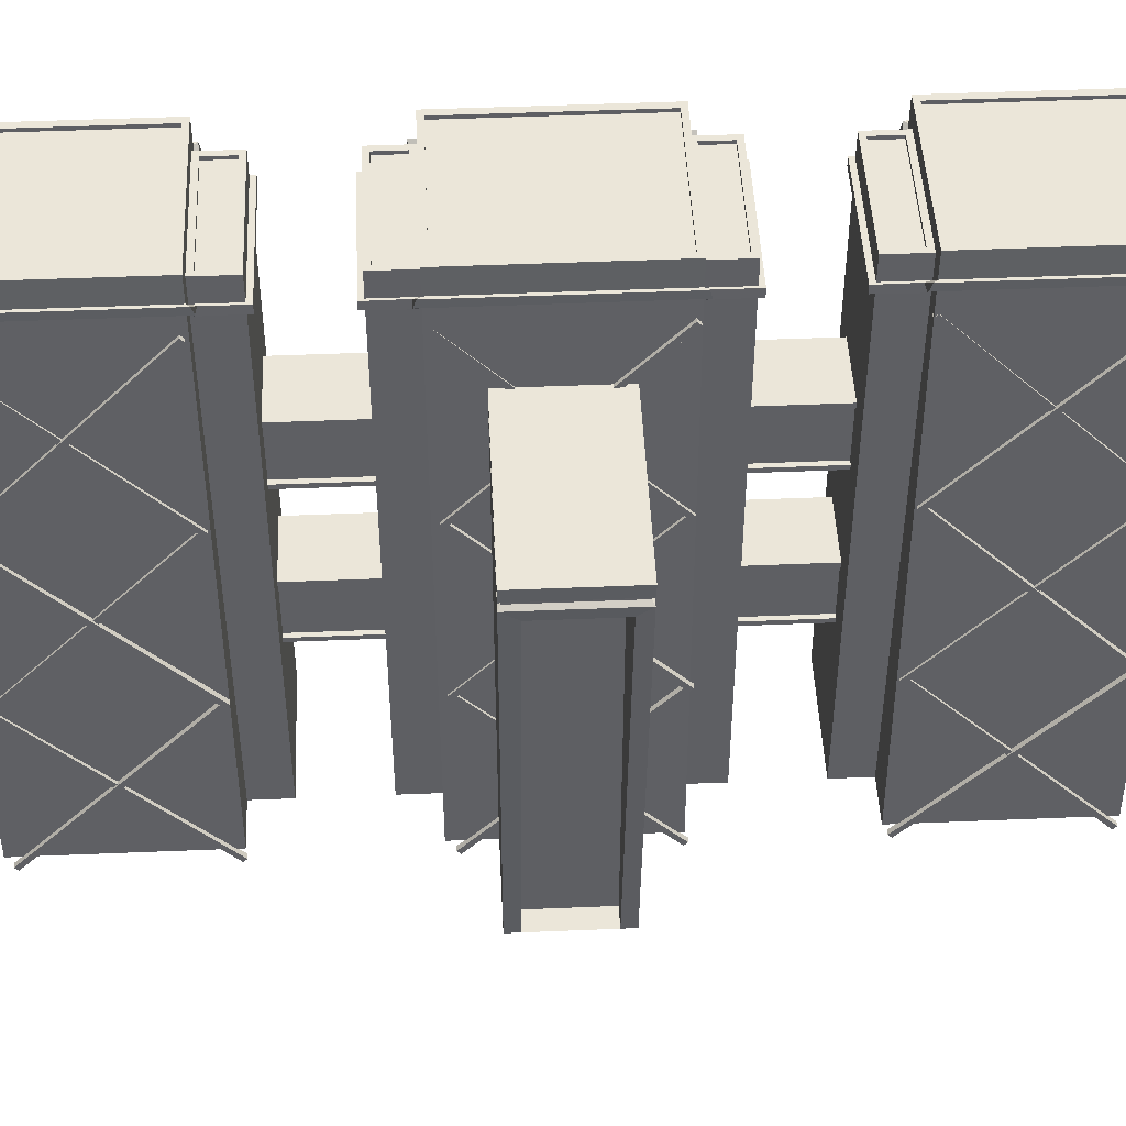
<metadata>
{"format":"obj","ext":"obj","renderer":"f3d","projection":"perspective","resolution":1024,"background":"white","views":[{"elev":47.5,"azim":-92.7,"up":"+Y"}]}
</metadata>
<code>
o Cube.025_Cube.031
v -5.88 -3.747 -41.14
v -5.855 -3.399 -41.5
v -5.383 -3.777 -41.14
v -5.359 -3.429 -41.49
v -4.998 13.49 -24.18
v -4.973 13.83 -24.53
v -4.477 13.8 -24.53
v -4.501 13.46 -24.17
v -7.908 -37.26 -40.86
v -7.883 -36.91 -41.22
v -7.411 -37.29 -40.86
v -7.387 -36.94 -41.21
v -7.026 -20.02 -23.9
v -7.002 -19.68 -24.25
v -6.505 -19.71 -24.25
v -6.53 -20.05 -23.89
v -6.549 -20.42 -24.19
v -6.531 -20.07 -23.84
v -7.045 -20.39 -24.2
v -7.027 -20.04 -23.85
v -5.363 -3.492 -41.45
v -5.345 -3.138 -41.1
v -5.841 -3.108 -41.1
v -5.859 -3.462 -41.45
v -0.01248 -21.45 21.73
v -0.01248 -14.94 21.73
v -0.01248 -21.45 -21.75
v -0.01248 -14.94 -21.75
v 6.501 -21.45 21.73
v 6.501 -14.94 21.73
v 6.501 -21.45 -21.75
v 6.501 -14.94 -21.75
v 5.735 -21.45 -21.75
v 0.7538 -21.45 -21.75
v 0.7538 -14.94 -21.75
v 5.735 -14.94 -21.75
v 0.7538 -21.45 21.73
v 5.735 -21.45 21.73
v 5.735 -14.94 21.73
v 0.7538 -14.94 21.73
v 5.735 -22.08 -21.75
v 0.7538 -22.08 -21.75
v 0.7538 -22.08 21.73
v 5.735 -22.08 21.73
v -0.01248 -20.98 21.73
v -0.01248 -15.41 21.73
v -0.01248 -15.41 -21.75
v -0.01249 -20.98 -21.75
v 6.501 -15.41 -21.75
v 6.501 -20.98 -21.75
v 6.501 -15.41 21.73
v 6.501 -20.98 21.73
v 0.4463 -20.98 21.73
v 0.4463 -15.41 21.73
v 0.4463 -15.41 -21.75
v 0.4463 -20.98 -21.75
v 6.042 -15.41 -21.75
v 6.042 -20.98 -21.75
v 6.042 -15.41 21.73
v 6.042 -20.98 21.73
v -0.01249 -5.381 21.73
v -0.01249 1.133 21.73
v -0.01249 -5.381 -21.75
v -0.01249 1.133 -21.75
v 6.501 -5.381 21.73
v 6.501 1.133 21.73
v 6.501 -5.381 -21.75
v 6.501 1.133 -21.75
v 5.735 -5.381 -21.75
v 0.7538 -5.381 -21.75
v 0.7538 1.133 -21.75
v 5.735 1.133 -21.75
v 0.7538 -5.381 21.73
v 5.735 -5.381 21.73
v 5.735 1.133 21.73
v 0.7538 1.133 21.73
v 5.735 -6.009 -21.75
v 0.7538 -6.009 -21.75
v 0.7538 -6.009 21.73
v 5.735 -6.009 21.73
v -0.01249 -4.912 21.73
v -0.01249 0.6633 21.73
v -0.01249 0.6633 -21.75
v -0.01249 -4.912 -21.75
v 6.501 0.6633 -21.75
v 6.501 -4.912 -21.75
v 6.501 0.6633 21.73
v 6.501 -4.912 21.73
v 0.4463 -4.912 21.73
v 0.4463 0.6633 21.73
v 0.4463 0.6633 -21.75
v 0.4463 -4.912 -21.75
v 6.042 0.6633 -21.75
v 6.042 -4.912 -21.75
v 6.042 0.6632 21.73
v 6.042 -4.912 21.73
v -2.871 -36.18 45.44
v -2.295 17.21 44.91
v -2.871 -36.18 20.17
v -2.295 17.21 20.69
v 9.36 -36.18 45.44
v 8.784 17.21 44.91
v 9.36 -36.18 20.17
v 8.784 17.21 20.69
v -2.871 -36.18 23.81
v -2.871 -36.18 41.79
v -2.295 17.21 42.32
v -2.295 17.21 23.29
v 9.36 -36.18 41.79
v 9.36 -36.18 23.81
v 8.784 17.21 23.29
v 8.784 17.21 42.32
v -7.443 -36.18 23.81
v -7.443 -36.18 41.79
v -3.814 18.82 41.27
v -3.814 18.82 24.34
v 13.93 -36.18 41.79
v 13.93 -36.18 23.81
v 10.3 18.82 24.34
v 10.3 18.82 41.27
v -2.871 17.21 23.81
v -2.871 17.21 20.17
v 9.36 17.21 20.17
v 9.36 17.21 41.79
v 9.36 17.21 45.44
v -2.871 17.21 45.44
v -2.871 17.21 41.79
v 9.36 17.21 23.81
v -4.478 18.82 41.79
v -4.478 18.82 23.81
v 10.97 18.82 23.81
v 10.97 18.82 41.79
v -2.295 16.88 23.29
v -2.295 16.88 20.69
v 8.784 16.88 20.69
v 8.784 16.88 42.32
v 8.784 16.88 44.91
v -2.295 16.88 44.91
v -2.295 16.88 42.32
v 8.784 16.88 23.29
v -3.814 18.48 41.27
v -3.814 18.48 24.34
v 10.3 18.48 24.34
v 10.3 18.48 41.27
v -2.871 -36.18 12.59
v -2.295 17.21 12.06
v -2.871 -36.18 -12.68
v -2.295 17.21 -12.16
v 9.36 -36.18 12.59
v 8.784 17.21 12.06
v 9.36 -36.18 -12.68
v 8.784 17.21 -12.16
v -2.871 -36.18 -9.037
v -2.871 -36.18 8.944
v -2.295 17.21 9.468
v -2.295 17.21 -9.562
v 9.36 -36.18 8.944
v 9.36 -36.18 -9.037
v 8.784 17.21 -9.562
v 8.784 17.21 9.468
v -7.443 -36.18 -9.037
v -7.443 -36.18 8.944
v -3.814 18.82 8.42
v -3.814 18.82 -8.513
v 13.93 -36.18 8.944
v 13.93 -36.18 -9.037
v 10.3 18.82 -8.513
v 10.3 18.82 8.42
v -2.871 17.21 -9.037
v -2.871 17.21 -12.68
v 9.36 17.21 -12.68
v 9.36 17.21 8.944
v 9.36 17.21 12.59
v -2.871 17.21 12.59
v -2.871 17.21 8.944
v 9.36 17.21 -9.037
v -4.478 18.82 8.944
v -4.478 18.82 -9.037
v 10.97 18.82 -9.037
v 10.97 18.82 8.944
v -2.295 16.88 -9.562
v -2.295 16.88 -12.16
v 8.784 16.88 -12.16
v 8.784 16.88 9.468
v 8.784 16.88 12.06
v -2.295 16.88 12.06
v -2.295 16.88 9.468
v 8.784 16.88 -9.562
v -3.814 18.48 8.42
v -3.814 18.48 -8.513
v 10.3 18.48 -8.513
v 10.3 18.48 8.42
v -2.871 -36.18 -20.26
v -2.295 17.21 -20.79
v -2.871 -36.18 -45.53
v -2.295 17.21 -45.01
v 9.36 -36.18 -20.26
v 8.784 17.21 -20.79
v 9.36 -36.18 -45.53
v 8.784 17.21 -45.01
v -2.871 -36.18 -41.89
v -2.871 -36.18 -23.91
v -2.295 17.21 -23.38
v -2.295 17.21 -42.41
v 9.36 -36.18 -23.91
v 9.36 -36.18 -41.89
v 8.784 17.21 -42.41
v 8.784 17.21 -23.38
v -7.443 -36.18 -41.89
v -7.443 -36.18 -23.91
v -3.814 18.82 -24.43
v -3.814 18.82 -41.36
v 13.93 -36.18 -23.91
v 13.93 -36.18 -41.89
v 10.3 18.82 -41.36
v 10.3 18.82 -24.43
v -2.871 17.21 -41.89
v -2.871 17.21 -45.53
v 9.36 17.21 -45.53
v 9.36 17.21 -23.91
v 9.36 17.21 -20.26
v -2.871 17.21 -20.26
v -2.871 17.21 -23.91
v 9.36 17.21 -41.89
v -4.478 18.82 -23.91
v -4.478 18.82 -41.89
v 10.97 18.82 -41.89
v 10.97 18.82 -23.91
v -2.295 16.88 -42.41
v -2.295 16.88 -45.01
v 8.784 16.88 -45.01
v 8.784 16.88 -23.38
v 8.784 16.88 -20.79
v -2.295 16.88 -20.79
v -2.295 16.88 -23.38
v 8.784 16.88 -42.41
v -3.814 18.48 -24.43
v -3.814 18.48 -41.36
v 10.3 18.48 -41.36
v 10.3 18.48 -24.43
v -2.871 14.83 12.59
v -2.871 14.83 -12.68
v 9.36 14.83 -12.68
v 9.36 14.83 12.59
v 9.36 14.83 -9.037
v 9.36 14.83 8.944
v -2.871 14.83 8.944
v -2.871 14.83 -9.037
v 11 16.36 -9.037
v 11 16.36 8.944
v -4.508 16.36 8.944
v -4.508 16.36 -9.037
v -2.871 14.83 45.44
v -2.871 14.83 20.17
v 9.36 14.83 20.17
v 9.36 14.83 45.44
v 9.36 14.83 23.81
v 9.36 14.83 41.79
v -2.871 14.83 41.79
v -2.871 14.83 23.81
v 11 16.36 23.81
v 11 16.36 41.79
v -4.508 16.36 41.79
v -4.508 16.36 23.81
v -2.871 14.83 -20.26
v -2.871 14.83 -45.53
v 9.36 14.83 -45.53
v 9.36 14.83 -20.26
v 9.36 14.83 -41.89
v 9.36 14.83 -23.91
v -2.871 14.83 -23.91
v -2.871 14.83 -41.89
v 11 16.36 -41.89
v 11 16.36 -23.91
v -4.508 16.36 -23.91
v -4.508 16.36 -41.89
v -2.871 14.02 -45.53
v 9.36 14.02 -45.53
v 9.36 14.02 -20.26
v 9.36 14.02 -41.89
v 9.36 14.02 -23.91
v -2.871 14.02 -23.91
v -2.871 14.02 -41.89
v 11.01 15.53 -41.89
v 11.01 15.53 -23.91
v -4.518 15.53 -23.91
v -4.518 15.53 -41.89
v -2.871 14.02 -20.26
v -2.871 14.02 -12.68
v 9.36 14.02 -12.68
v 9.36 14.02 12.59
v 9.36 14.02 -9.037
v 9.36 14.02 8.944
v -2.871 14.02 8.944
v -2.871 14.02 -9.037
v 11.01 15.53 -9.037
v 11.01 15.53 8.944
v -4.518 15.53 8.944
v -4.518 15.53 -9.037
v -2.871 14.02 12.59
v -2.871 14.02 20.17
v 9.36 14.02 20.17
v 9.36 14.02 45.44
v 9.36 14.02 23.81
v 9.36 14.02 41.79
v -2.871 14.02 41.79
v -2.871 14.02 23.81
v 11.01 15.53 23.81
v 11.01 15.53 41.79
v -4.518 15.53 41.79
v -4.518 15.53 23.81
v -2.871 14.02 45.44
v -3.101 14.02 13.06
v -3.101 14.83 13.06
v 9.542 14.83 -9.593
v 11 16.36 -9.707
v -3.053 14.83 9.499
v -4.795 16.37 9.257
v -4.795 16.37 -9.35
v -3.053 14.83 -9.593
v 9.542 14.83 9.499
v 11 16.36 9.614
v 9.589 14.83 -13.16
v 9.589 14.83 13.06
v -3.101 14.83 -13.16
v -3.101 14.02 45.91
v -3.101 14.83 45.91
v 9.542 14.83 23.26
v 11.28 16.37 23.5
v -3.053 14.83 42.35
v -4.795 16.37 42.11
v -4.795 16.37 23.5
v 11.28 16.37 42.11
v -3.053 14.83 23.26
v 9.542 14.83 42.35
v 9.589 14.83 19.7
v 9.589 14.83 45.91
v -3.101 14.83 19.7
v -3.101 14.02 -19.79
v -3.101 14.83 -19.79
v 9.542 14.83 -42.44
v 11.28 16.37 -42.2
v -3.053 14.83 -23.35
v -4.795 16.37 -23.59
v -4.795 16.37 -42.2
v 11.28 16.37 -23.59
v -3.053 14.83 -42.44
v 9.542 14.83 -23.35
v 9.589 14.83 -46.01
v 9.589 14.83 -19.79
v -3.101 14.83 -46.01
v -3.101 14.02 -46.01
v 9.589 14.02 -46.01
v 9.589 14.02 -19.79
v 9.647 14.02 -42.2
v 9.647 14.02 -23.59
v -3.158 14.02 -23.59
v -3.158 14.02 -42.2
v 11.19 15.53 -42.44
v 11.19 15.53 -23.35
v -4.701 15.53 -23.35
v -4.701 15.53 -42.44
v -3.101 14.02 -13.16
v 9.589 14.02 -13.16
v 9.589 14.02 13.06
v 9.647 14.02 -9.35
v 9.647 14.02 9.257
v -3.158 14.02 9.257
v -3.158 14.02 -9.35
v 11.01 15.53 -9.707
v 11.01 15.53 9.614
v -4.701 15.53 9.497
v -4.701 15.53 -9.591
v -3.101 14.02 19.7
v 9.589 14.02 19.7
v 9.589 14.02 45.91
v 9.647 14.02 23.5
v 9.647 14.02 42.11
v -3.158 14.02 42.11
v -3.158 14.02 23.5
v 11.19 15.53 23.26
v 11.19 15.53 42.35
v -4.701 15.53 42.35
v -4.701 15.53 23.26
v -14.53 4.893 -3.461
v -22.62 8.457 4.88
v -14.53 4.893 3.638
v -22.62 8.457 -4.974
v 4.52 -35.68 4.88
v 4.52 8.457 4.88
v 4.52 -35.68 -4.974
v 4.52 8.457 -4.974
v -22.42 7.06 4.88
v -22.42 7.06 -4.974
v 4.52 7.06 -4.974
v 4.52 7.06 4.88
v -22.06 4.898 -3.461
v 4.52 6.077 -4.974
v 4.52 6.077 4.88
v -22.06 4.898 3.638
v -21.91 6.339 4.658
v -21.96 7.377 4.697
v 4.082 7.06 4.675
v 4.082 7.06 -4.768
v -21.96 7.377 -4.791
v -21.91 6.339 -4.751
v 4.082 6.077 -4.768
v 4.082 6.077 4.675
v -16.48 -35.68 -4.974
v -16.48 -35.68 4.88
v -22.29 6.077 -4.974
v -22.29 6.077 4.88
v -16.48 -35.68 -3.668
v -16.48 -35.68 3.574
v -14.42 -35.69 -3.668
v -14.42 -35.69 3.574
v -5.88 -3.747 24.32
v -5.855 -3.399 23.97
v -5.383 -3.777 24.33
v -5.359 -3.429 23.97
v -4.998 13.49 41.29
v -4.973 13.83 40.94
v -4.477 13.8 40.94
v -4.501 13.46 41.3
v -7.908 -37.26 24.6
v -7.883 -36.91 24.25
v -7.411 -37.29 24.61
v -7.387 -36.94 24.25
v -7.026 -20.02 41.57
v -7.002 -19.68 41.22
v -6.505 -19.71 41.22
v -6.53 -20.05 41.58
v -6.549 -20.42 41.27
v -6.531 -20.07 41.62
v -7.045 -20.39 41.27
v -7.027 -20.04 41.62
v -5.363 -3.492 24.02
v -5.345 -3.138 24.37
v -5.841 -3.108 24.36
v -5.859 -3.462 24.02
v -5.88 -3.747 41.02
v -5.861 -3.393 41.37
v -5.383 -3.777 41.03
v -5.365 -3.423 41.38
v -4.694 13.18 23.77
v -4.676 13.54 24.12
v -4.179 13.51 24.12
v -4.197 13.15 23.78
v -7.908 -37.26 41.3
v -7.89 -36.9 41.65
v -7.411 -37.29 41.31
v -7.393 -36.93 41.66
v -6.722 -20.33 24.05
v -6.704 -19.97 24.4
v -6.207 -20 24.4
v -6.226 -20.36 24.06
v -6.25 -20.72 24.37
v -6.226 -20.37 24.01
v -6.747 -20.69 24.36
v -6.722 -20.34 24.01
v -5.368 -3.487 41.33
v -5.344 -3.139 40.98
v -5.84 -3.109 40.97
v -5.865 -3.457 41.33
v -5.88 -3.747 -8.119
v -5.855 -3.399 -8.474
v -5.383 -3.777 -8.115
v -5.359 -3.429 -8.469
v -4.998 13.49 8.849
v -4.973 13.83 8.494
v -4.477 13.8 8.499
v -4.501 13.46 8.853
v -7.908 -37.26 -7.839
v -7.883 -36.91 -8.194
v -7.411 -37.29 -7.835
v -7.387 -36.94 -8.189
v -7.026 -20.02 9.129
v -7.002 -19.68 8.774
v -6.505 -19.71 8.779
v -6.53 -20.05 9.133
v -6.549 -20.42 8.83
v -6.531 -20.07 9.179
v -7.045 -20.39 8.825
v -7.027 -20.04 9.174
v -5.363 -3.492 -8.423
v -5.345 -3.138 -8.075
v -5.841 -3.108 -8.079
v -5.859 -3.462 -8.428
v -5.88 -3.747 8.581
v -5.861 -3.393 8.93
v -5.383 -3.777 8.586
v -5.365 -3.423 8.935
v -4.694 13.18 -8.672
v -4.676 13.54 -8.323
v -4.179 13.51 -8.319
v -4.197 13.15 -8.667
v -7.908 -37.26 8.861
v -7.89 -36.9 9.21
v -7.411 -37.29 8.866
v -7.393 -36.93 9.215
v -6.722 -20.33 -8.392
v -6.704 -19.97 -8.043
v -6.207 -20 -8.039
v -6.226 -20.36 -8.387
v -6.25 -20.72 -8.078
v -6.226 -20.37 -8.433
v -6.747 -20.69 -8.083
v -6.722 -20.34 -8.437
v -5.368 -3.487 8.89
v -5.344 -3.139 8.535
v -5.84 -3.109 8.531
v -5.865 -3.457 8.885
v -5.88 -3.747 -24.44
v -5.861 -3.393 -24.09
v -5.383 -3.777 -24.44
v -5.365 -3.423 -24.09
v -4.694 13.18 -41.7
v -4.676 13.54 -41.35
v -4.179 13.51 -41.34
v -4.197 13.15 -41.69
v -7.908 -37.26 -24.16
v -7.89 -36.9 -23.81
v -7.411 -37.29 -24.16
v -7.393 -36.93 -23.81
v -6.722 -20.33 -41.42
v -6.704 -19.97 -41.07
v -6.207 -20 -41.06
v -6.226 -20.36 -41.41
v -6.25 -20.72 -41.1
v -6.226 -20.37 -41.46
v -6.747 -20.69 -41.11
v -6.722 -20.34 -41.46
v -5.368 -3.487 -24.13
v -5.344 -3.139 -24.49
v -5.84 -3.109 -24.49
v -5.865 -3.457 -24.14
f 46 26 28 47
f 49 32 30 51
f 33 31 29 38
f 35 28 26 40
f 32 36 39 30
f 36 35 40 39
f 27 34 37 25
f 33 38 44 41
f 42 41 44 43
f 37 34 42 43
f 31 50 52 29
f 25 45 48 27
f 46 47 55 54
f 49 51 59 57
f 48 45 53 56
f 52 50 58 60
f 82 62 64 83
f 85 68 66 87
f 69 67 65 74
f 71 64 62 76
f 68 72 75 66
f 72 71 76 75
f 63 70 73 61
f 69 74 80 77
f 78 77 80 79
f 73 70 78 79
f 67 86 88 65
f 61 81 84 63
f 82 83 91 90
f 85 87 95 93
f 84 81 89 92
f 88 86 94 96
f 260 121 122 254
f 254 122 123 255
f 258 124 125 256
f 256 125 126 253
f 106 109 101 97
f 116 115 141 142
f 104 100 134 135
f 127 124 132 129
f 99 103 110 105
f 105 110 109 106
f 255 123 128 257
f 305 109 117 309
f 253 126 127 259
f 307 105 113 311
f 115 120 144 141
f 261 131 132 262
f 263 129 130 264
f 109 110 118 117
f 259 127 129 263
f 257 128 131 261
f 105 106 114 113
f 128 121 130 131
f 108 100 122 121
f 100 104 123 122
f 112 102 125 124
f 102 98 126 125
f 98 107 127 126
f 104 111 128 123
f 111 108 121 128
f 107 112 124 127
f 115 116 130 129
f 119 120 132 131
f 116 119 131 130
f 120 115 129 132
f 111 104 135 140
f 102 112 136 137
f 120 119 143 144
f 108 111 140 133
f 98 102 137 138
f 119 116 142 143
f 100 108 133 134
f 112 107 139 136
f 107 98 138 139
f 248 169 170 242
f 242 170 171 243
f 246 172 173 244
f 244 173 174 241
f 154 157 149 145
f 164 163 189 190
f 152 148 182 183
f 175 172 180 177
f 147 151 158 153
f 153 158 157 154
f 243 171 176 245
f 293 157 165 297
f 241 174 175 247
f 295 153 161 299
f 163 168 192 189
f 249 179 180 250
f 251 177 178 252
f 157 158 166 165
f 247 175 177 251
f 245 176 179 249
f 153 154 162 161
f 176 169 178 179
f 156 148 170 169
f 148 152 171 170
f 160 150 173 172
f 150 146 174 173
f 146 155 175 174
f 152 159 176 171
f 159 156 169 176
f 155 160 172 175
f 163 164 178 177
f 167 168 180 179
f 164 167 179 178
f 168 163 177 180
f 159 152 183 188
f 150 160 184 185
f 168 167 191 192
f 156 159 188 181
f 146 150 185 186
f 167 164 190 191
f 148 156 181 182
f 160 155 187 184
f 155 146 186 187
f 272 217 218 266
f 266 218 219 267
f 270 220 221 268
f 268 221 222 265
f 202 205 197 193
f 212 211 237 238
f 200 196 230 231
f 223 220 228 225
f 195 199 206 201
f 201 206 205 202
f 267 219 224 269
f 281 205 213 285
f 265 222 223 271
f 283 201 209 287
f 211 216 240 237
f 273 227 228 274
f 275 225 226 276
f 205 206 214 213
f 271 223 225 275
f 269 224 227 273
f 201 202 210 209
f 224 217 226 227
f 204 196 218 217
f 196 200 219 218
f 208 198 221 220
f 198 194 222 221
f 194 203 223 222
f 200 207 224 219
f 207 204 217 224
f 203 208 220 223
f 211 212 226 225
f 215 216 228 227
f 212 215 227 226
f 216 211 225 228
f 207 200 231 236
f 198 208 232 233
f 216 215 239 240
f 204 207 236 229
f 194 198 233 234
f 215 212 238 239
f 196 204 229 230
f 208 203 235 232
f 203 194 234 235
f 259 263 331 330
f 273 274 346 342
f 282 288 339 357
f 296 249 250 297
f 169 248 252 178
f 299 298 372 373
f 172 246 250 180
f 308 304 377 381
f 257 261 329 328
f 275 276 345 344
f 280 278 353 355
f 310 306 379 383
f 271 275 344 343
f 288 279 354 339
f 294 300 313 368
f 311 310 383 384
f 121 260 264 130
f 269 273 342 341
f 124 258 262 132
f 279 281 356 354
f 292 290 364 366
f 309 308 381 382
f 278 277 352 353
f 300 291 365 313
f 306 312 326 379
f 277 283 358 352
f 291 293 367 365
f 304 302 375 377
f 217 272 276 226
f 290 289 363 364
f 220 270 274 228
f 312 303 376 326
f 289 295 369 363
f 303 305 378 376
f 302 301 374 375
f 301 307 380 374
f 214 284 285 213
f 210 286 287 209
f 202 282 286 210
f 206 280 284 214
f 297 250 322 371
f 249 296 370 316
f 166 296 297 165
f 162 298 299 161
f 154 294 298 162
f 158 292 296 166
f 248 242 325 320
f 242 243 323 325
f 118 308 309 117
f 114 310 311 113
f 106 306 310 114
f 110 304 308 118
f 246 244 324 321
f 260 254 338 334
f 366 315 316 370
f 368 317 318 372
f 372 318 319 373
f 313 314 317 368
f 364 323 315 366
f 365 324 314 313
f 367 321 324 365
f 363 325 323 364
f 369 320 325 363
f 377 328 329 381
f 379 330 331 383
f 383 331 332 384
f 381 329 333 382
f 326 327 330 379
f 375 336 328 377
f 376 337 327 326
f 378 335 337 376
f 374 338 336 375
f 380 334 338 374
f 355 341 342 359
f 357 343 344 361
f 361 344 345 362
f 359 342 346 360
f 339 340 343 357
f 353 349 341 355
f 354 350 340 339
f 356 348 350 354
f 352 351 349 353
f 358 347 351 352
f 347 358 362 345
f 348 356 360 346
f 320 369 373 319
f 321 367 371 322
f 334 380 384 332
f 335 378 382 333
f 307 311 384 380
f 298 294 368 372
f 285 284 359 360
f 276 272 347 345
f 263 264 332 331
f 305 309 382 378
f 245 249 316 315
f 296 292 366 370
f 287 286 361 362
f 265 271 343 340
f 261 262 333 329
f 247 251 318 317
f 295 299 373 369
f 286 282 357 361
f 274 270 348 346
f 264 260 334 332
f 251 252 319 318
f 293 297 371 367
f 284 280 355 359
f 267 269 341 349
f 253 259 330 327
f 283 287 362 358
f 268 265 340 350
f 262 258 335 333
f 252 248 320 319
f 281 285 360 356
f 270 268 350 348
f 255 257 328 336
f 241 247 317 314
f 266 267 349 351
f 256 253 327 337
f 250 246 321 322
f 272 266 351 347
f 258 256 337 335
f 243 245 315 323
f 254 255 336 338
f 244 241 314 324
f 393 386 388 394
f 394 388 392 395
f 395 392 390 396
f 396 390 386 393
f 392 388 386 390
f 411 412 401 406
f 399 398 407 408
f 395 396 403 404
f 393 394 405 402
f 414 400 387 416
f 409 411 398 391
f 391 398 399 389
f 389 399 412 410
f 407 404 403 408
f 394 395 404 405
f 412 399 408 401
f 396 393 402 403
f 398 411 406 407
f 400 397 385 387
f 413 397 411 409
f 400 414 410 412
f 397 400 412 411
f 414 416 415 413 409 391 389 410
f 397 413 415 385
f 58 57 59 60
f 53 54 55 56
f 94 93 95 96
f 89 90 91 92
f 201 283 277 195
f 195 277 278 199
f 205 281 279 197
f 197 279 288 193
f 199 278 280 206
f 193 288 282 202
f 153 295 289 147
f 147 289 290 151
f 157 293 291 149
f 149 291 300 145
f 151 290 292 158
f 145 300 294 154
f 105 307 301 99
f 99 301 302 103
f 109 305 303 101
f 101 303 312 97
f 103 302 304 110
f 97 312 306 106
f 416 387 385 415
f 136 139 138 137
f 135 134 133 140
f 143 142 141 144
f 184 187 186 185
f 183 182 181 188
f 191 190 189 192
f 232 235 234 233
f 231 230 229 236
f 239 238 237 240
f 2 6 7 4
f 4 7 8 3
f 3 8 5 1
f 2 4 3 1
f 7 6 5 8
f 1 5 6 2
f 10 14 15 12
f 12 15 16 11
f 11 16 13 9
f 10 12 11 9
f 15 14 13 16
f 9 13 14 10
f 18 22 23 20
f 20 23 24 19
f 19 24 21 17
f 18 20 19 17
f 23 22 21 24
f 17 21 22 18
f 418 422 423 420
f 420 423 424 419
f 419 424 421 417
f 418 420 419 417
f 423 422 421 424
f 417 421 422 418
f 426 430 431 428
f 428 431 432 427
f 427 432 429 425
f 426 428 427 425
f 431 430 429 432
f 425 429 430 426
f 434 438 439 436
f 436 439 440 435
f 435 440 437 433
f 434 436 435 433
f 439 438 437 440
f 433 437 438 434
f 442 444 447 446
f 444 443 448 447
f 443 441 445 448
f 442 441 443 444
f 447 448 445 446
f 441 442 446 445
f 450 452 455 454
f 452 451 456 455
f 451 449 453 456
f 450 449 451 452
f 455 456 453 454
f 449 450 454 453
f 458 460 463 462
f 460 459 464 463
f 459 457 461 464
f 458 457 459 460
f 463 464 461 462
f 457 458 462 461
f 466 470 471 468
f 468 471 472 467
f 467 472 469 465
f 466 468 467 465
f 471 470 469 472
f 465 469 470 466
f 474 478 479 476
f 476 479 480 475
f 475 480 477 473
f 474 476 475 473
f 479 478 477 480
f 473 477 478 474
f 482 486 487 484
f 484 487 488 483
f 483 488 485 481
f 482 484 483 481
f 487 486 485 488
f 481 485 486 482
f 490 492 495 494
f 492 491 496 495
f 491 489 493 496
f 490 489 491 492
f 495 496 493 494
f 489 490 494 493
f 498 500 503 502
f 500 499 504 503
f 499 497 501 504
f 498 497 499 500
f 503 504 501 502
f 497 498 502 501
f 506 508 511 510
f 508 507 512 511
f 507 505 509 512
f 506 505 507 508
f 511 512 509 510
f 505 506 510 509
f 514 516 519 518
f 516 515 520 519
f 515 513 517 520
f 514 513 515 516
f 519 520 517 518
f 513 514 518 517
f 522 524 527 526
f 524 523 528 527
f 523 521 525 528
f 522 521 523 524
f 527 528 525 526
f 521 522 526 525
f 530 532 535 534
f 532 531 536 535
f 531 529 533 536
f 530 529 531 532
f 535 536 533 534
f 529 530 534 533
f 408 403 402 401
f 406 405 404 407
f 401 402 405 406

</code>
